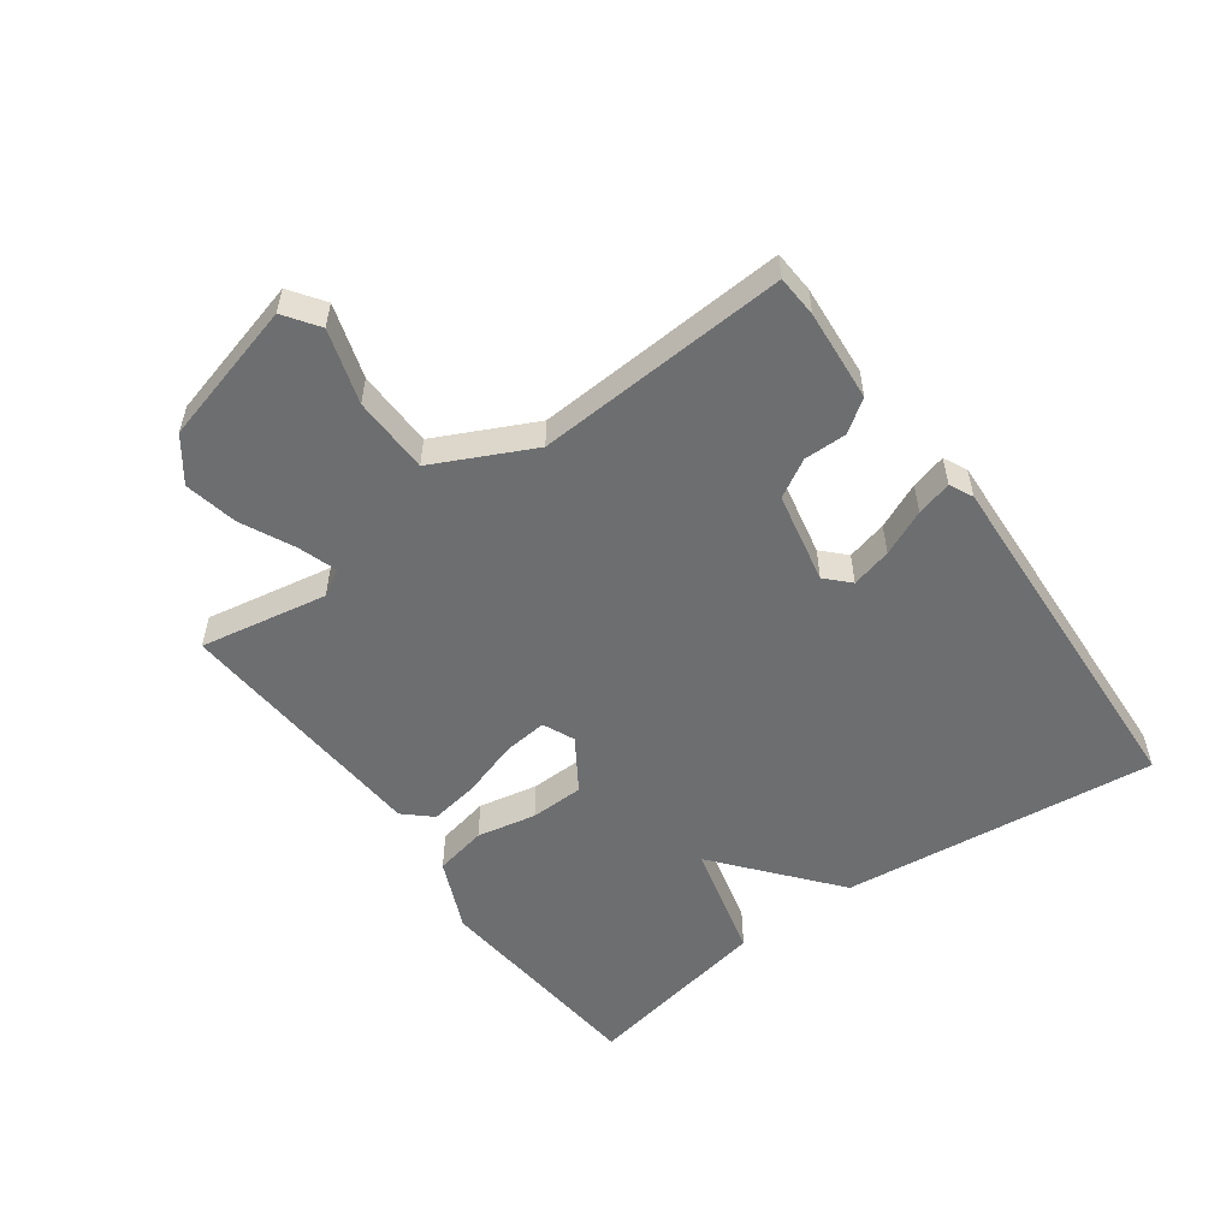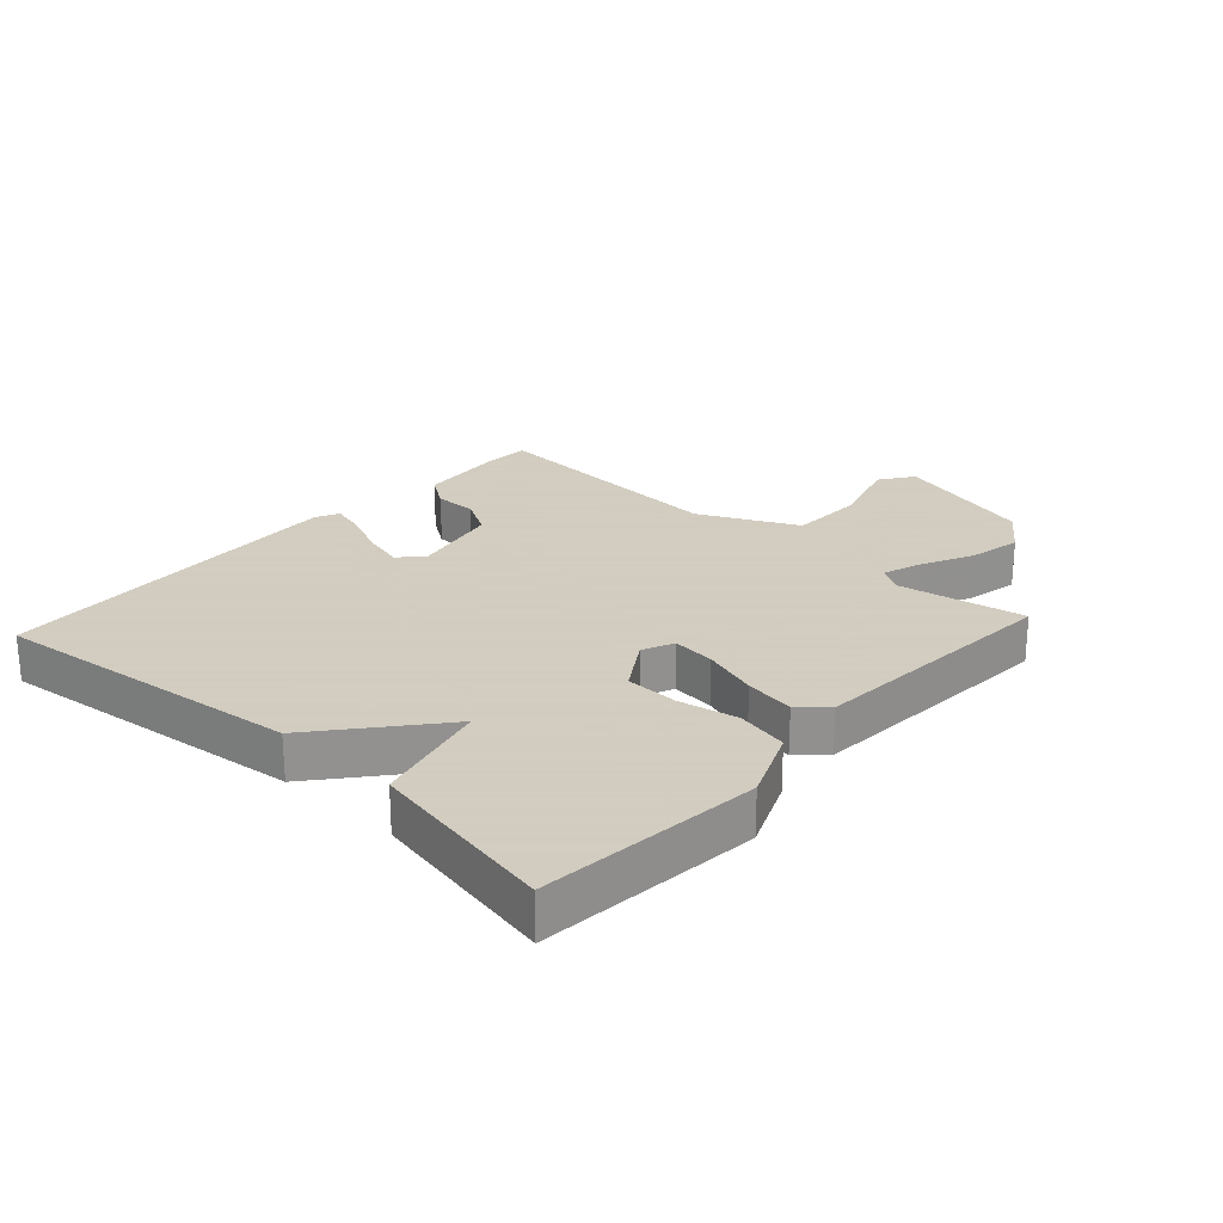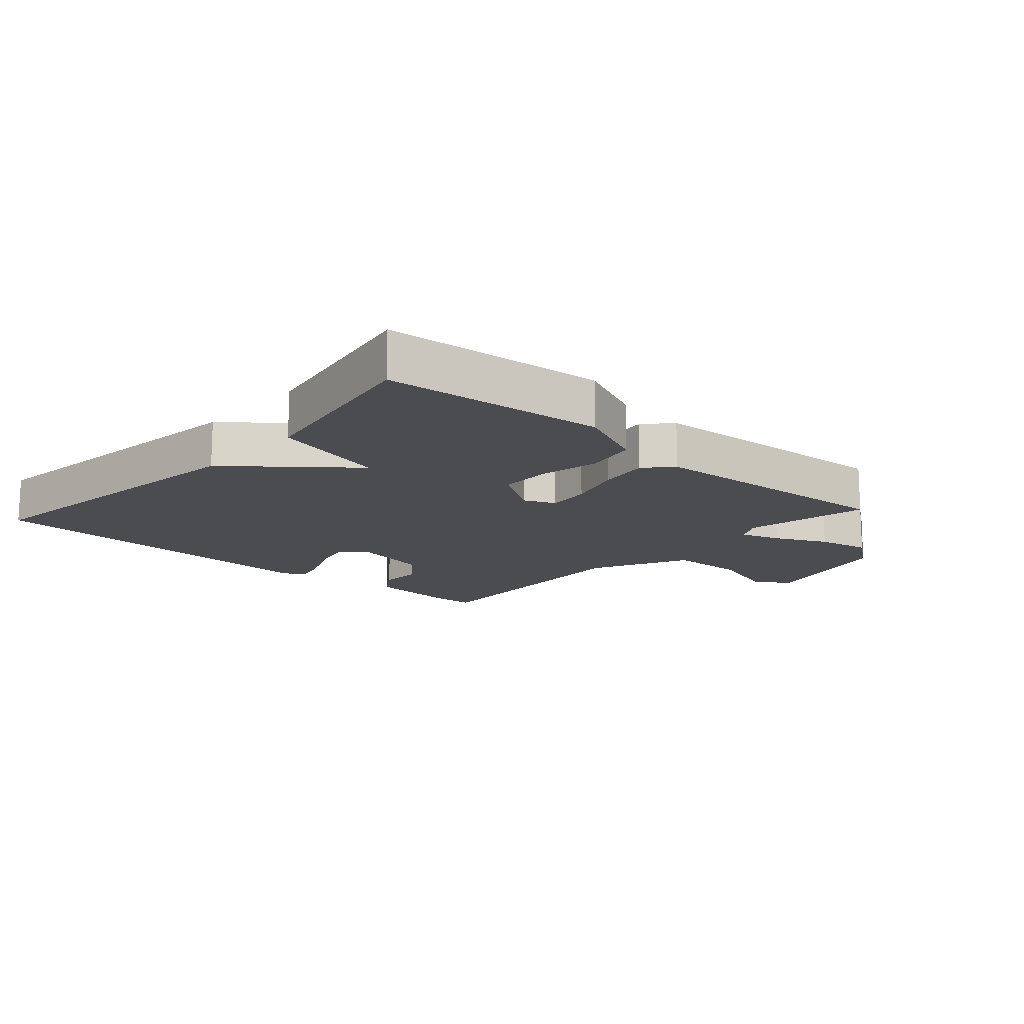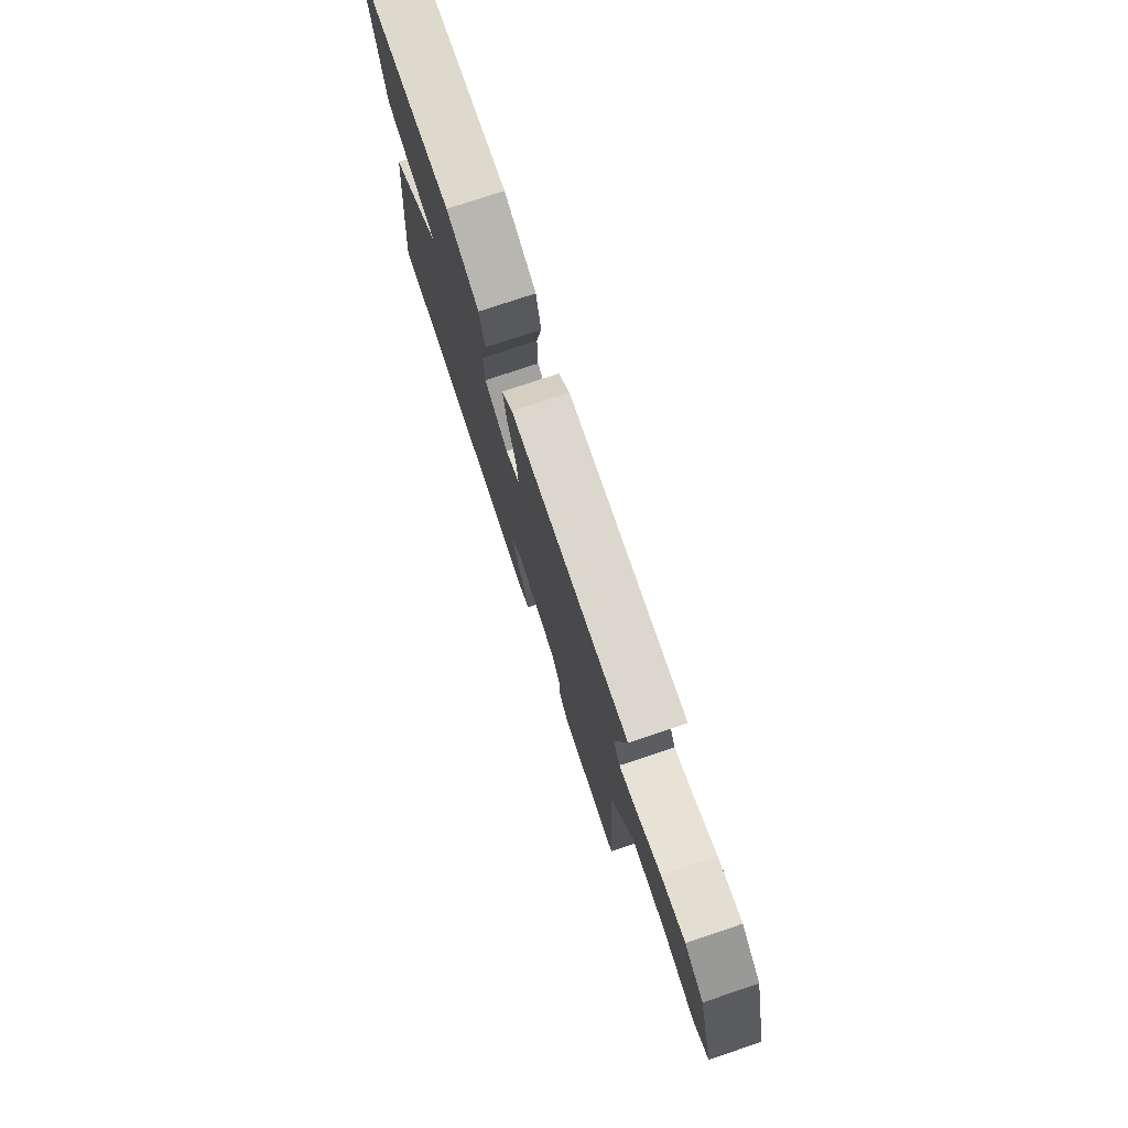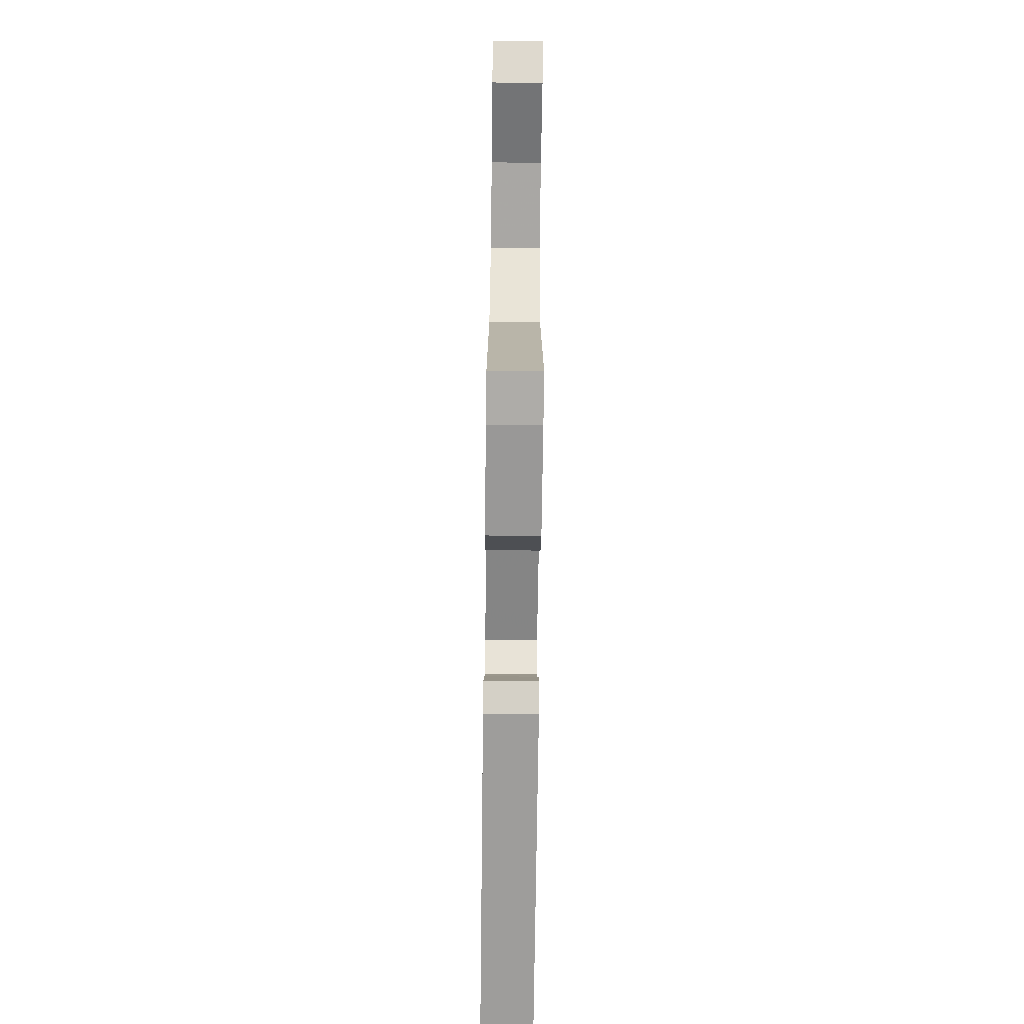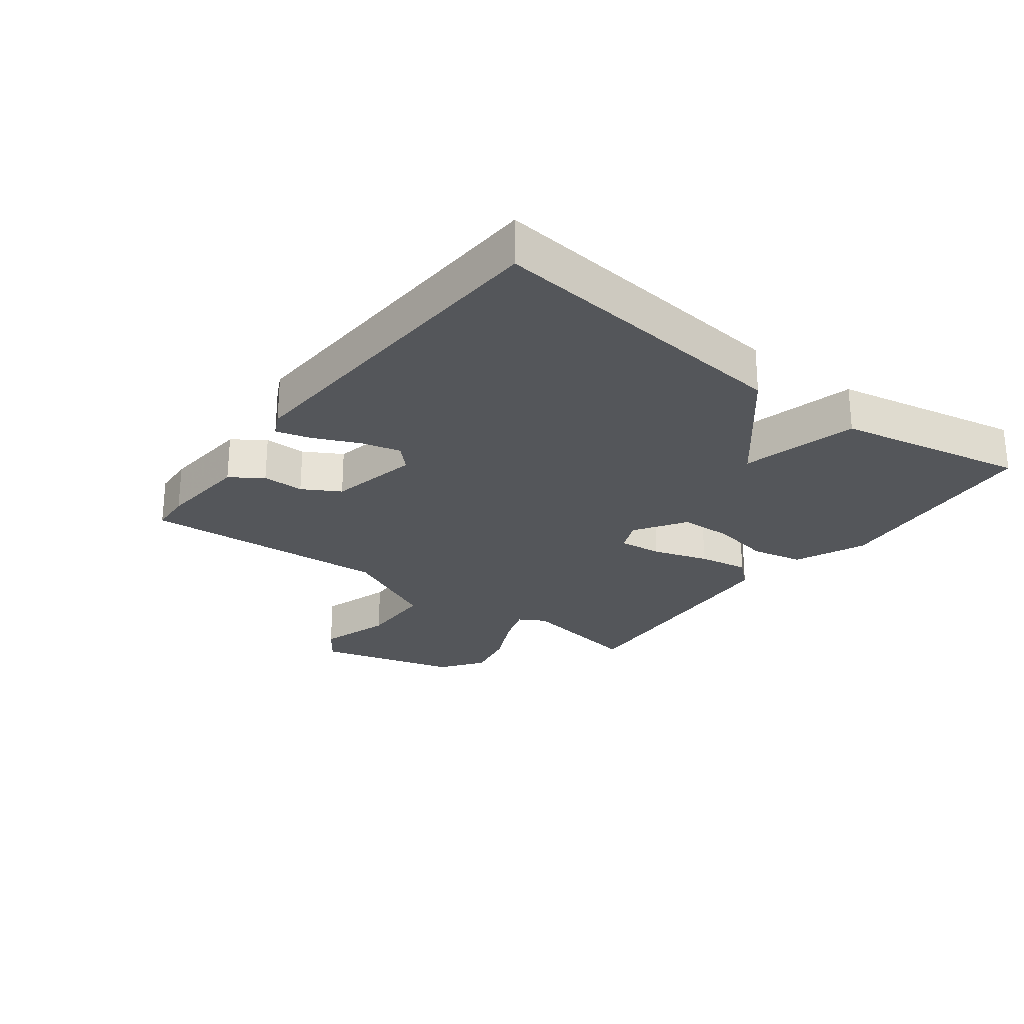
<metadata>
{"format":"obj","ext":"obj","renderer":"f3d","projection":"perspective","resolution":1024,"background":"white","views":[{"elev":-54.3,"azim":126.0,"up":"+Y"},{"elev":24.3,"azim":-47.6,"up":"+Y"},{"elev":-14.7,"azim":-42.1,"up":"+Y"},{"elev":76.6,"azim":71.5,"up":"+Z"},{"elev":-73.4,"azim":89.3,"up":"+Z"},{"elev":-25.6,"azim":-127.0,"up":"+Y"}]}
</metadata>
<code>
v -0.5 0.07 -0.5
v -0.443 0.07 -0.001
v -0.258 0.07 0.152
v -0.443 0.07 0.199
v -0.5 0.07 0.5
v -0.148 0.07 0.533
v -0.035 0.07 0.484
v -0.018 0.07 0.401
v -0.037 0.07 0.307
v -0.035 0.07 0.222
v 0.047 0.07 0.169
v 0.097 0.07 0.191
v 0.09 0.07 0.26
v 0.062 0.07 0.349
v 0.049 0.07 0.429
v 0.088 0.07 0.472
v 0.5 0.07 0.5
v 0.463 0.07 0.299
v 0.487 0.07 0.257
v 0.55 0.07 0.278
v 0.633 0.07 0.318
v 0.717 0.07 0.335
v 0.785 0.07 0.285
v 0.845 0.07 0.06
v 0.791 0.07 0.022
v 0.675 0.07 0.058
v 0.553 0.07 0.055
v 0.477 0.07 -0.101
v 0.5 0.07 -0.5
v 0.434 0.07 -0.504
v 0.289 0.07 -0.492
v 0.254 0.07 -0.441
v 0.255 0.07 -0.374
v 0.221 0.07 -0.314
v 0.077 0.07 -0.284
v 0.041 0.07 -0.319
v 0.057 0.07 -0.383
v 0.089 0.07 -0.455
v 0.104 0.07 -0.511
v 0.067 0.07 -0.529
v -0.5 0 -0.5
v -0.443 0 -0.001
v -0.258 0 0.152
v -0.443 0 0.199
v -0.5 0 0.5
v -0.148 0 0.533
v -0.035 0 0.484
v -0.018 0 0.401
v -0.037 0 0.307
v -0.035 0 0.222
v 0.047 0 0.169
v 0.097 0 0.191
v 0.09 0 0.26
v 0.062 0 0.349
v 0.049 0 0.429
v 0.088 0 0.472
v 0.5 0 0.5
v 0.463 0 0.299
v 0.487 0 0.257
v 0.55 0 0.278
v 0.633 0 0.318
v 0.717 0 0.335
v 0.785 0 0.285
v 0.845 0 0.06
v 0.791 0 0.022
v 0.675 0 0.058
v 0.553 0 0.055
v 0.477 0 -0.101
v 0.5 0 -0.5
v 0.434 0 -0.504
v 0.289 0 -0.492
v 0.254 0 -0.441
v 0.255 0 -0.374
v 0.221 0 -0.314
v 0.077 0 -0.284
v 0.041 0 -0.319
v 0.057 0 -0.383
v 0.089 0 -0.455
v 0.104 0 -0.511
v 0.067 0 -0.529
f 1 2 3
f 40 1 3
f 39 40 3
f 38 39 3
f 37 38 3
f 36 37 3
f 35 36 3
f 34 35 3
f 31 32 33
f 30 31 33
f 29 30 33
f 28 29 33
f 27 28 33 34
f 24 25 26
f 23 24 26
f 22 23 26
f 21 22 26
f 20 21 26
f 19 20 26 27
f 18 19 27 34
f 16 17 18
f 15 16 18
f 14 15 18
f 13 14 18
f 12 13 18 34
f 7 8 9
f 6 7 9
f 5 6 9
f 4 5 9
f 3 4 9
f 3 9 10
f 34 3 10 11
f 11 12 34
f 43 42 41
f 43 41 80
f 43 80 79
f 43 79 78
f 43 78 77
f 43 77 76
f 43 76 75
f 43 75 74
f 73 72 71
f 73 71 70
f 73 70 69
f 73 69 68
f 74 73 68 67
f 66 65 64
f 66 64 63
f 66 63 62
f 66 62 61
f 66 61 60
f 67 66 60 59
f 74 67 59 58
f 58 57 56
f 58 56 55
f 58 55 54
f 58 54 53
f 74 58 53 52
f 49 48 47
f 49 47 46
f 49 46 45
f 49 45 44
f 49 44 43
f 50 49 43
f 51 50 43 74
f 74 52 51
f 1 41 42 2
f 2 42 43 3
f 3 43 44 4
f 4 44 45 5
f 5 45 46 6
f 6 46 47 7
f 7 47 48 8
f 8 48 49 9
f 9 49 50 10
f 10 50 51 11
f 11 51 52 12
f 12 52 53 13
f 13 53 54 14
f 14 54 55 15
f 15 55 56 16
f 16 56 57 17
f 17 57 58 18
f 18 58 59 19
f 19 59 60 20
f 20 60 61 21
f 21 61 62 22
f 22 62 63 23
f 23 63 64 24
f 24 64 65 25
f 25 65 66 26
f 26 66 67 27
f 27 67 68 28
f 28 68 69 29
f 29 69 70 30
f 30 70 71 31
f 31 71 72 32
f 32 72 73 33
f 33 73 74 34
f 34 74 75 35
f 35 75 76 36
f 36 76 77 37
f 37 77 78 38
f 38 78 79 39
f 39 79 80 40
f 40 80 41 1

</code>
